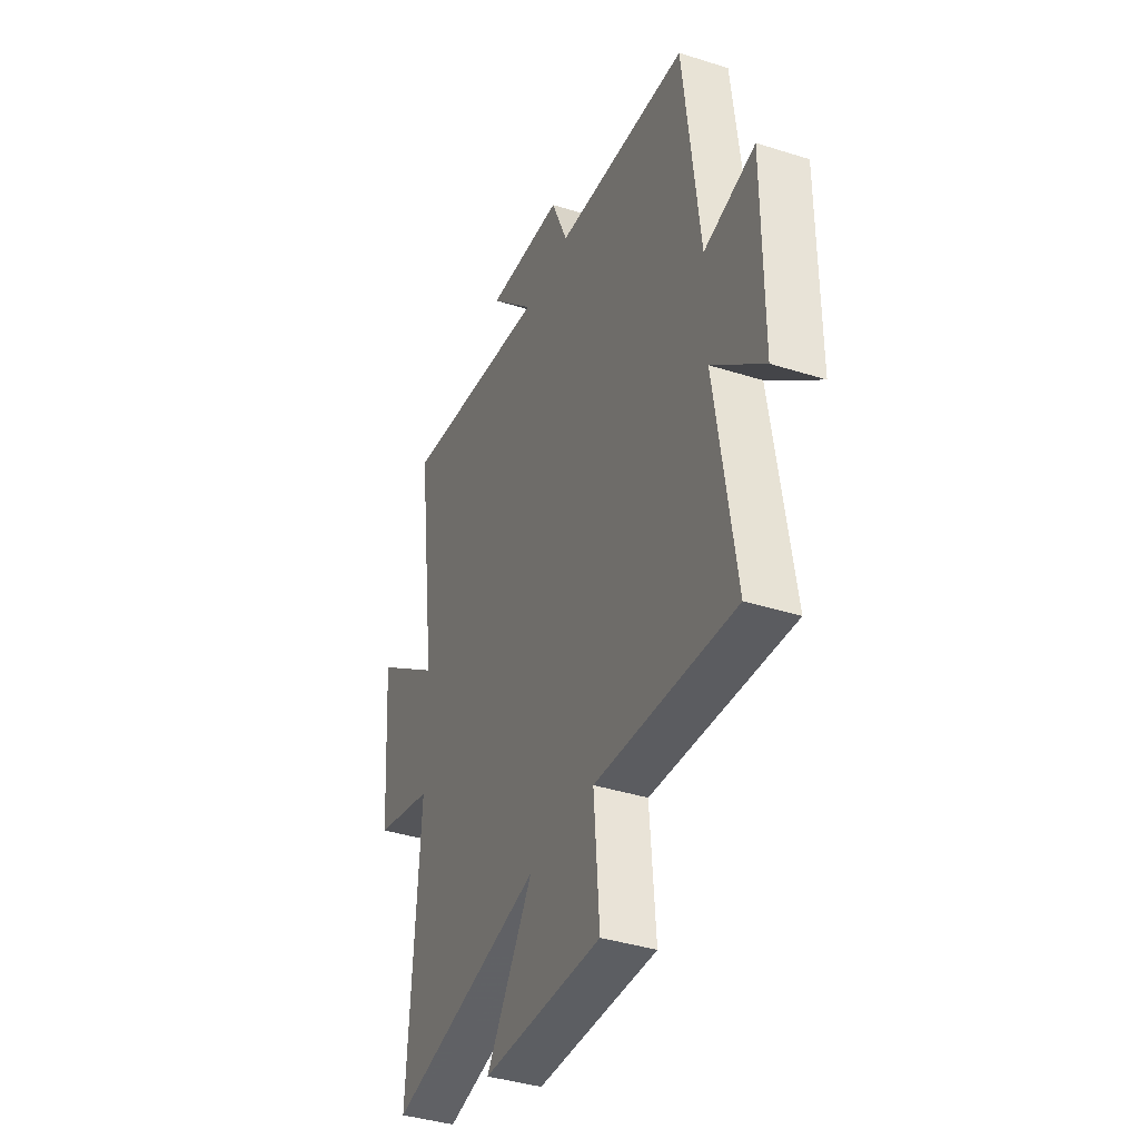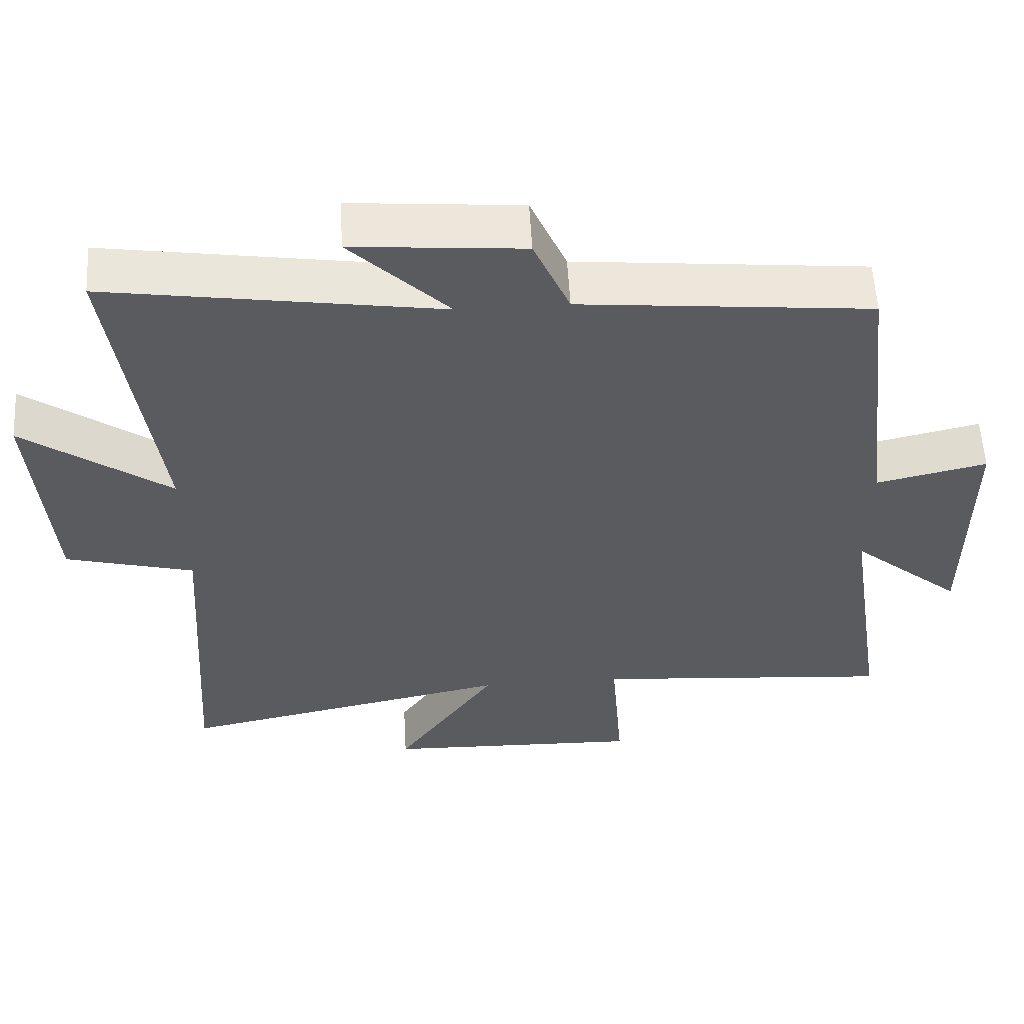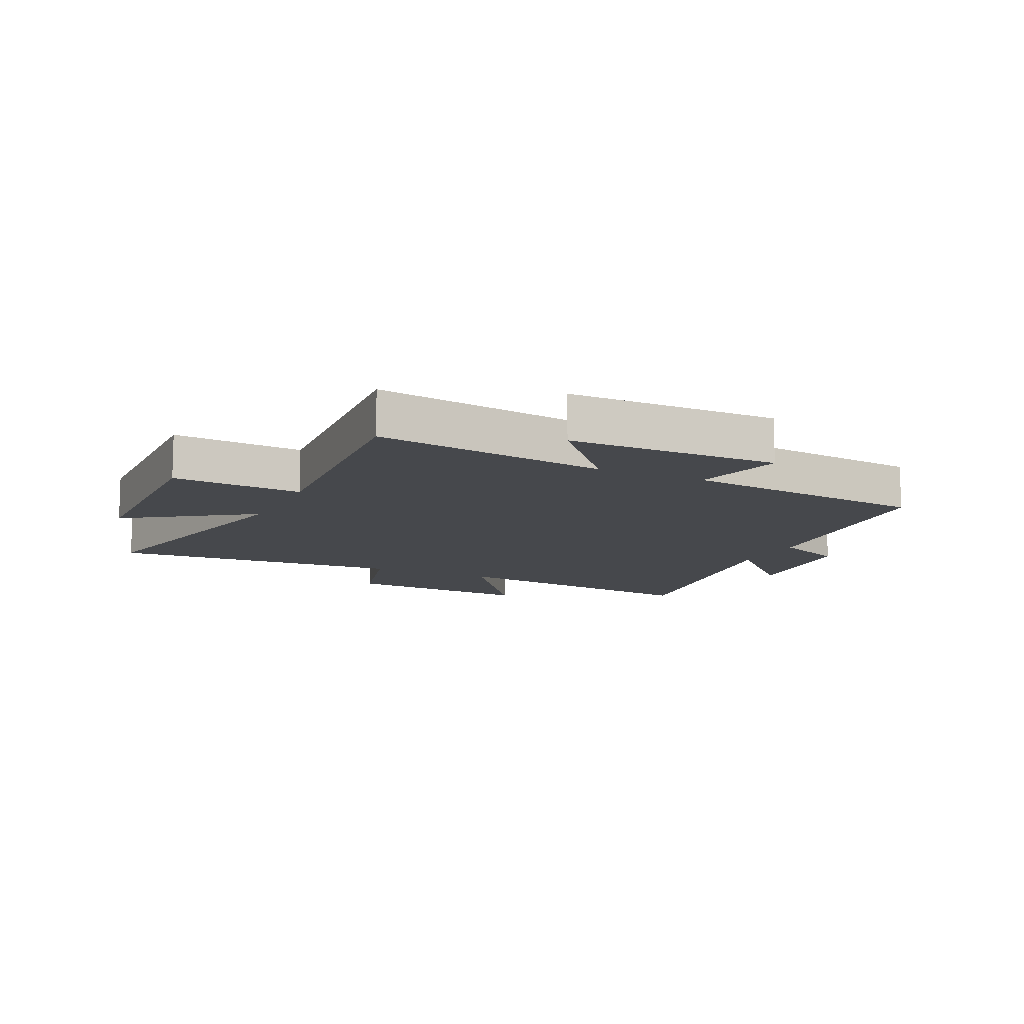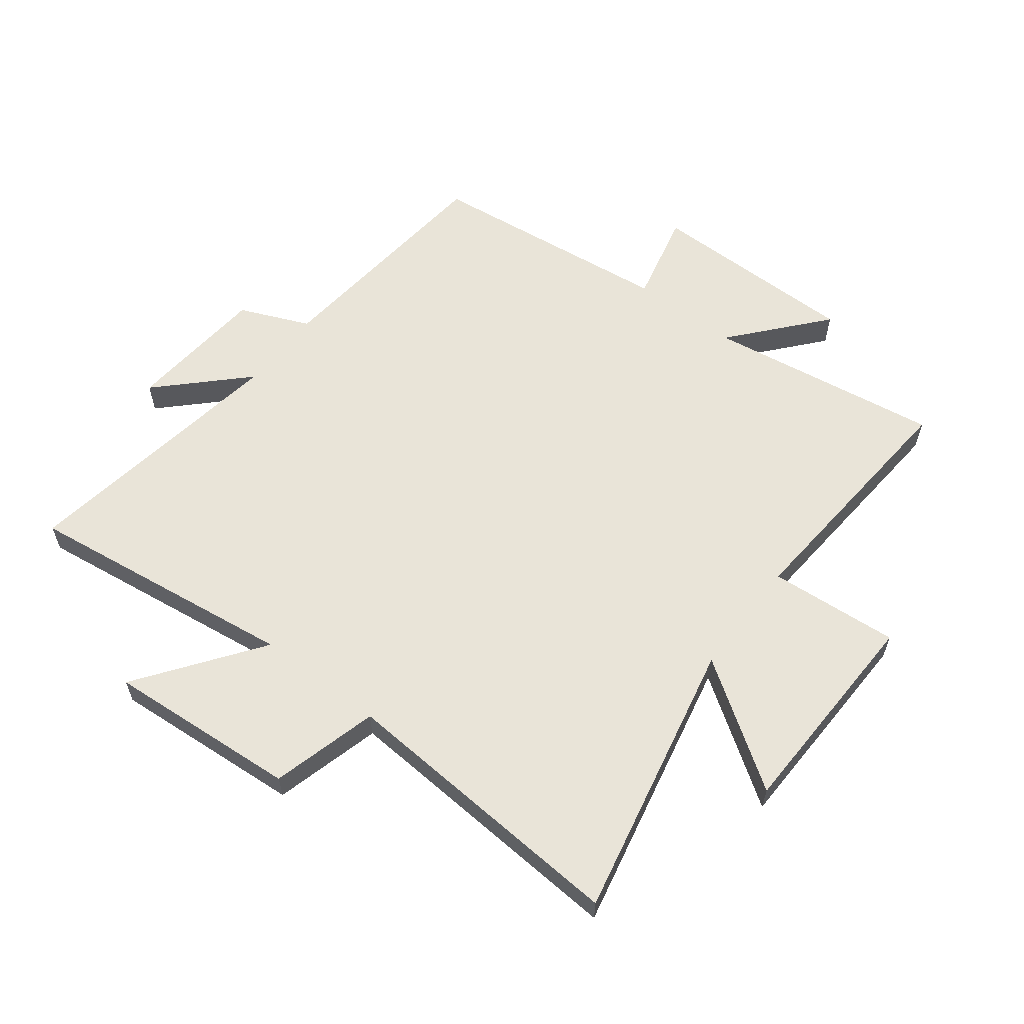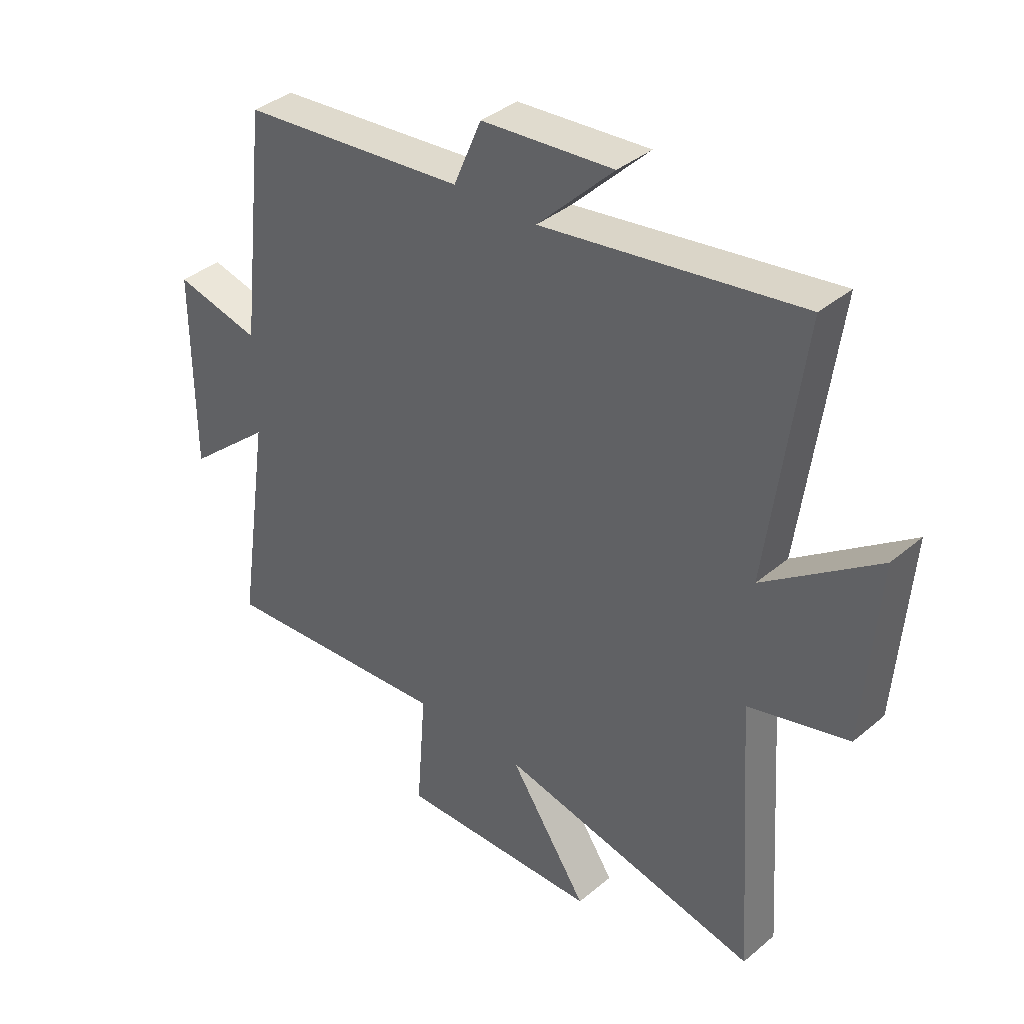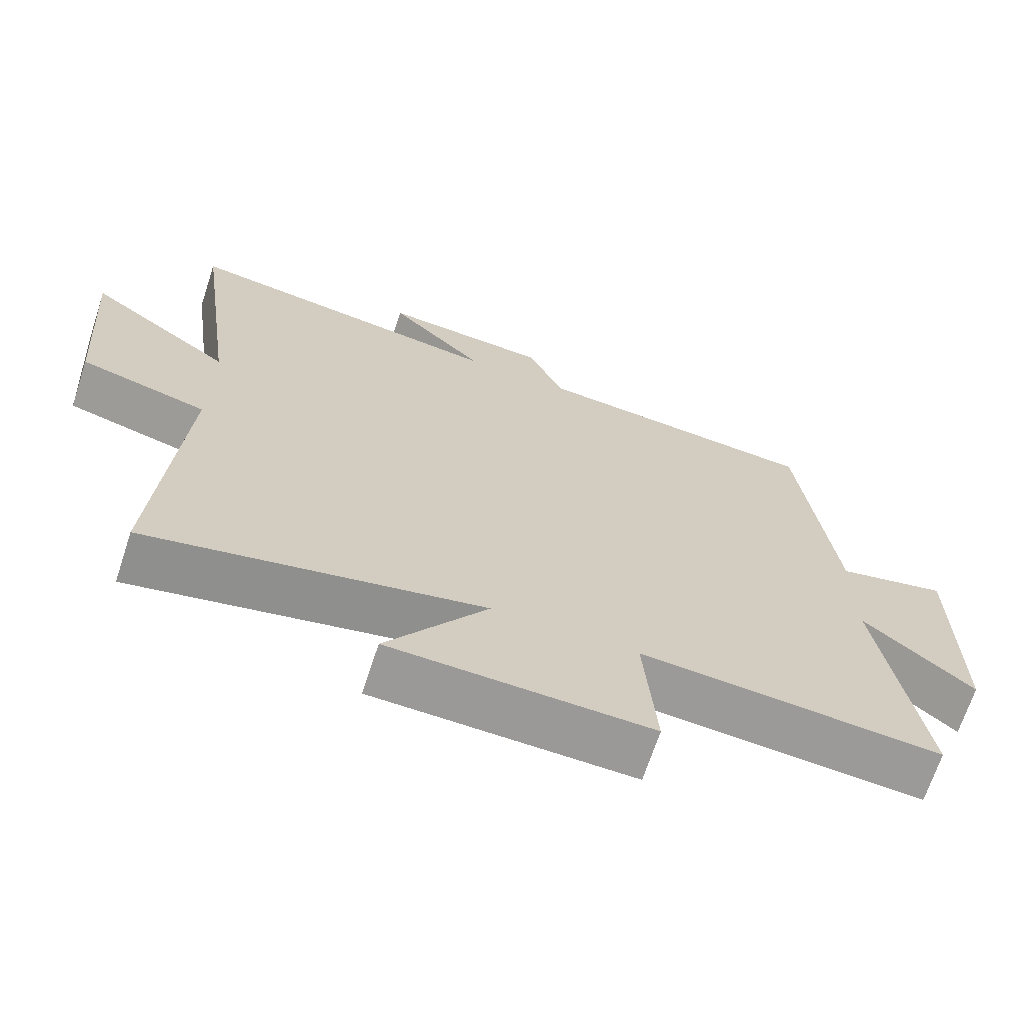
<metadata>
{"format":"obj","ext":"obj","renderer":"f3d","projection":"perspective","resolution":1024,"background":"white","views":[{"elev":-39.0,"azim":-111.7,"up":"+Z"},{"elev":57.2,"azim":176.8,"up":"+Z"},{"elev":-11.2,"azim":-115.3,"up":"+Y"},{"elev":59.9,"azim":127.5,"up":"+Y"},{"elev":38.0,"azim":43.3,"up":"+Z"},{"elev":-68.6,"azim":161.8,"up":"+Z"}]}
</metadata>
<code>
v 0.561 0.07 0.571
v 0.5 0.07 0.115
v 0.703 0.07 0.263
v 0.679 0.07 -0.057
v 0.5 0.07 -0.105
v 0.533 0.07 -0.599
v 0.065 0.07 -0.5
v 0.206 0.07 -0.708
v -0.156 0.07 -0.718
v -0.139 0.07 -0.5
v -0.559 0.07 -0.533
v -0.5 0.07 -0.14
v -0.654 0.07 -0.272
v -0.654 0.07 0.082
v -0.5 0.07 0.046
v -0.452 0.07 0.461
v -0.049 0.07 0.5
v 0.001 0.07 0.617
v 0.237 0.07 0.637
v 0.101 0.07 0.5
v 0.561 0 0.571
v 0.5 0 0.115
v 0.703 0 0.263
v 0.679 0 -0.057
v 0.5 0 -0.105
v 0.533 0 -0.599
v 0.065 0 -0.5
v 0.206 0 -0.708
v -0.156 0 -0.718
v -0.139 0 -0.5
v -0.559 0 -0.533
v -0.5 0 -0.14
v -0.654 0 -0.272
v -0.654 0 0.082
v -0.5 0 0.046
v -0.452 0 0.461
v -0.049 0 0.5
v 0.001 0 0.617
v 0.237 0 0.637
v 0.101 0 0.5
f 17 18 19 20
f 15 16 17 20
f 15 20 1 2
f 12 13 14 15
f 12 15 2
f 10 11 12 2
f 7 8 9 10
f 7 10 2 3
f 5 6 7
f 5 7 3
f 3 4 5
f 40 39 38 37
f 40 37 36 35
f 22 21 40 35
f 35 34 33 32
f 22 35 32
f 22 32 31 30
f 30 29 28 27
f 23 22 30 27
f 27 26 25
f 23 27 25
f 25 24 23
f 1 21 22 2
f 2 22 23 3
f 3 23 24 4
f 4 24 25 5
f 5 25 26 6
f 6 26 27 7
f 7 27 28 8
f 8 28 29 9
f 9 29 30 10
f 10 30 31 11
f 11 31 32 12
f 12 32 33 13
f 13 33 34 14
f 14 34 35 15
f 15 35 36 16
f 16 36 37 17
f 17 37 38 18
f 18 38 39 19
f 19 39 40 20
f 20 40 21 1

</code>
